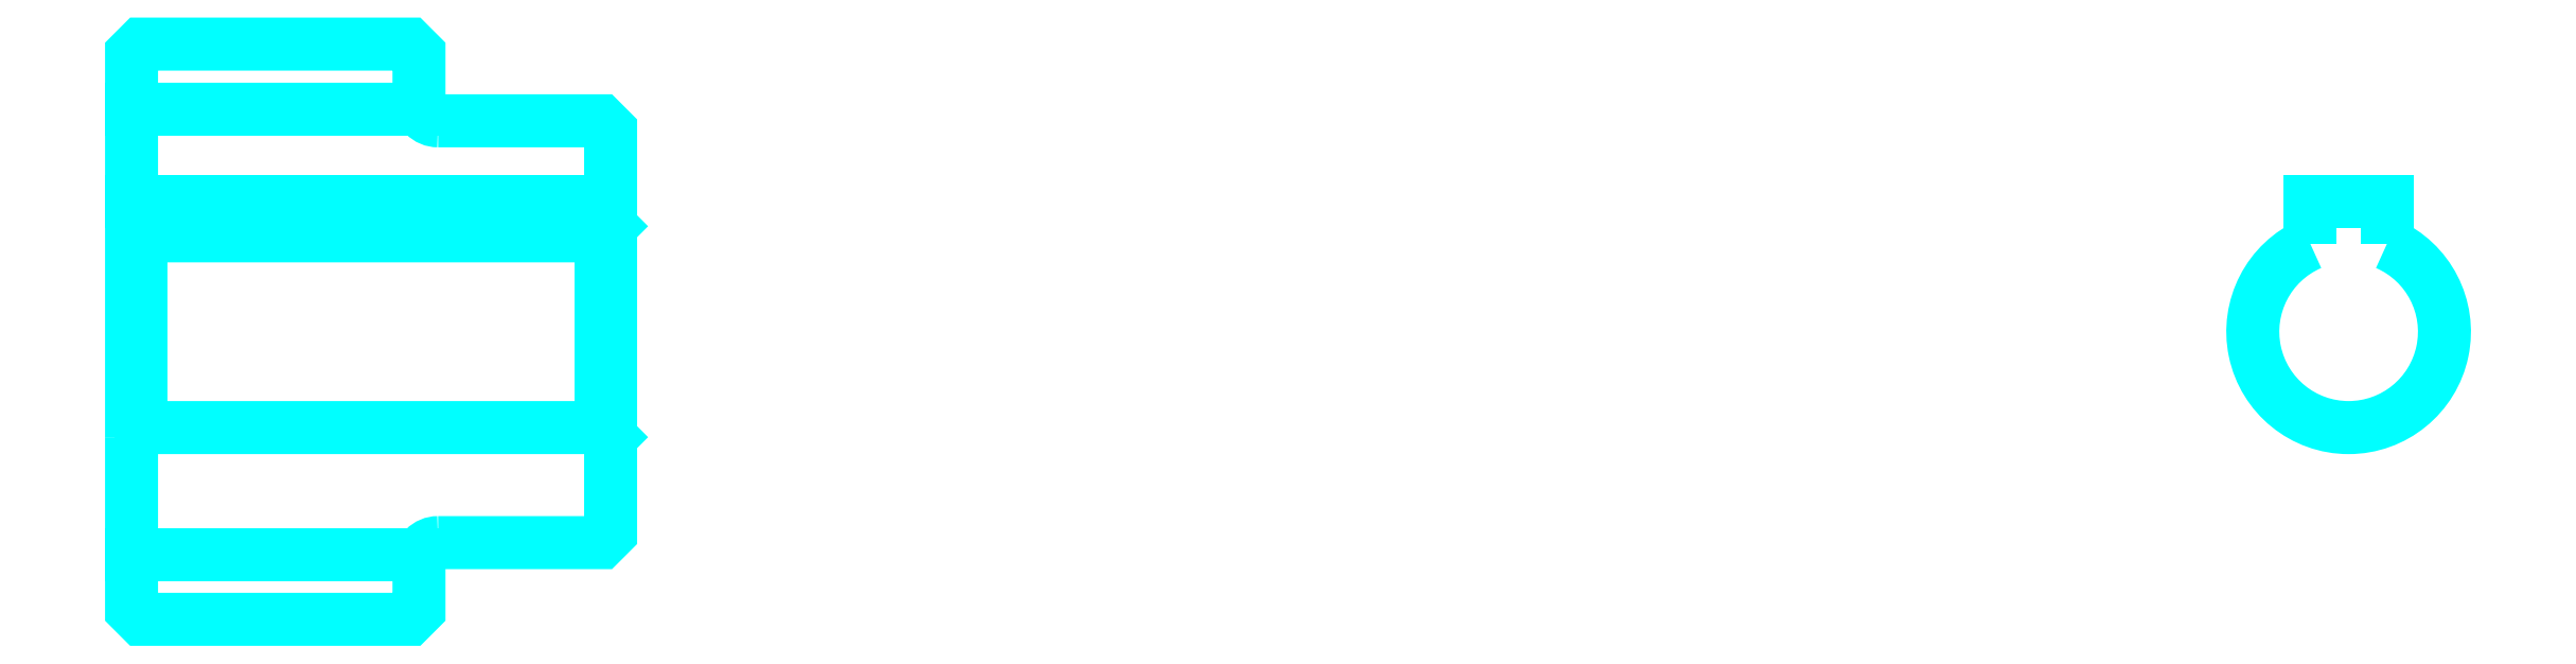
<metadata>
{"format":"dxf","ext":"dxf","renderer":"ezdxf+matplotlib","layout":"modelspace","background":"white","min_lineweight":24,"dpi":150}
</metadata>
<code>
0
SECTION
2
ENTITIES
0
LINE
8
0
10
82.76
20
94.9
30
0
11
97.76
21
94.9
31
0
0
LINE
8
0
10
82.76
20
71.65
30
0
11
97.76
21
71.65
31
0
0
LINE
8
0
10
107.3
20
78.27
30
0
11
107.8
21
77.77
31
0
0
LINE
8
0
10
107.3
20
88.27
30
0
11
107.8
21
88.77
31
0
0
LINE
8
0
10
83.26
20
88.27
30
0
11
83.26
21
78.27
31
0
0
POLYLINE
8
0
66
1
10
0
20
0
30
0
70
2
0
VERTEX
8
0
10
82.76
20
77.77
30
0
70
0
0
VERTEX
8
0
10
83.26
20
78.27
30
0
70
0
0
VERTEX
8
0
10
107.3
20
78.27
30
0
70
0
0
VERTEX
8
0
10
107.3
20
88.27
30
0
70
0
0
VERTEX
8
0
10
83.26
20
88.27
30
0
70
0
0
VERTEX
8
0
10
82.76
20
88.77
30
0
70
0
0
SEQEND
8
0
0
ARC
8
0
10
98.76
20
95.27
30
0
40
1
50
180
51
270
0
ARC
8
0
10
98.76
20
71.27
30
0
40
1
50
90
51
180
0
ARC
8
0
10
198.5
20
83.27
30
0
40
5
50
113.6
51
66.42
0
POLYLINE
8
0
66
1
10
0
20
0
30
0
70
2
0
VERTEX
8
0
10
200.5
20
87.85
30
0
70
0
0
VERTEX
8
0
10
200.5
20
90.07
30
0
70
0
0
VERTEX
8
0
10
196.5
20
90.07
30
0
70
0
0
VERTEX
8
0
10
196.5
20
87.85
30
0
70
0
0
SEQEND
8
0
0
LINE
8
0
10
82.76
20
90.07
30
0
11
107.8
21
90.07
31
0
0
POLYLINE
8
0
66
1
10
0
20
0
30
0
70
2
0
VERTEX
8
0
10
82.76
20
77.77
30
0
70
0
0
VERTEX
8
0
10
82.76
20
68.77
30
0
70
0
0
VERTEX
8
0
10
83.26
20
68.27
30
0
70
0
0
VERTEX
8
0
10
97.26
20
68.27
30
0
70
0
0
VERTEX
8
0
10
97.76
20
68.77
30
0
70
0
0
VERTEX
8
0
10
97.76
20
71.27
30
0
70
0
0
SEQEND
8
0
0
POLYLINE
8
0
66
1
10
0
20
0
30
0
70
2
0
VERTEX
8
0
10
98.76
20
72.27
30
0
70
0
0
VERTEX
8
0
10
107.3
20
72.27
30
0
70
0
0
VERTEX
8
0
10
107.8
20
72.77
30
0
70
0
0
VERTEX
8
0
10
107.8
20
93.77
30
0
70
0
0
VERTEX
8
0
10
107.3
20
94.27
30
0
70
0
0
VERTEX
8
0
10
98.76
20
94.27
30
0
70
0
0
SEQEND
8
0
0
POLYLINE
8
0
66
1
10
0
20
0
30
0
70
2
0
VERTEX
8
0
10
97.76
20
95.27
30
0
70
0
0
VERTEX
8
0
10
97.76
20
97.77
30
0
70
0
0
VERTEX
8
0
10
97.26
20
98.27
30
0
70
0
0
VERTEX
8
0
10
83.26
20
98.27
30
0
70
0
0
VERTEX
8
0
10
82.76
20
97.77
30
0
70
0
0
VERTEX
8
0
10
82.76
20
77.77
30
0
70
0
0
SEQEND
8
0
0
ENDSEC
0
EOF

</code>
